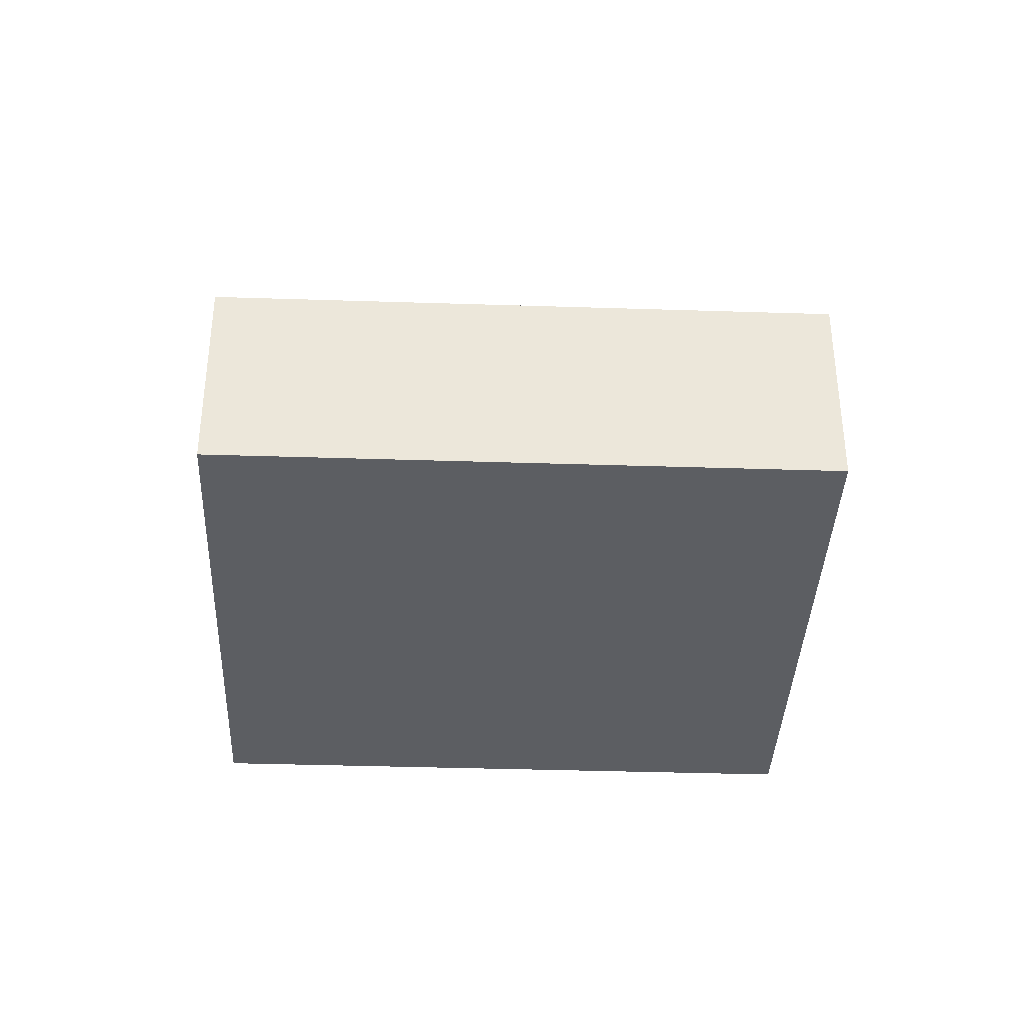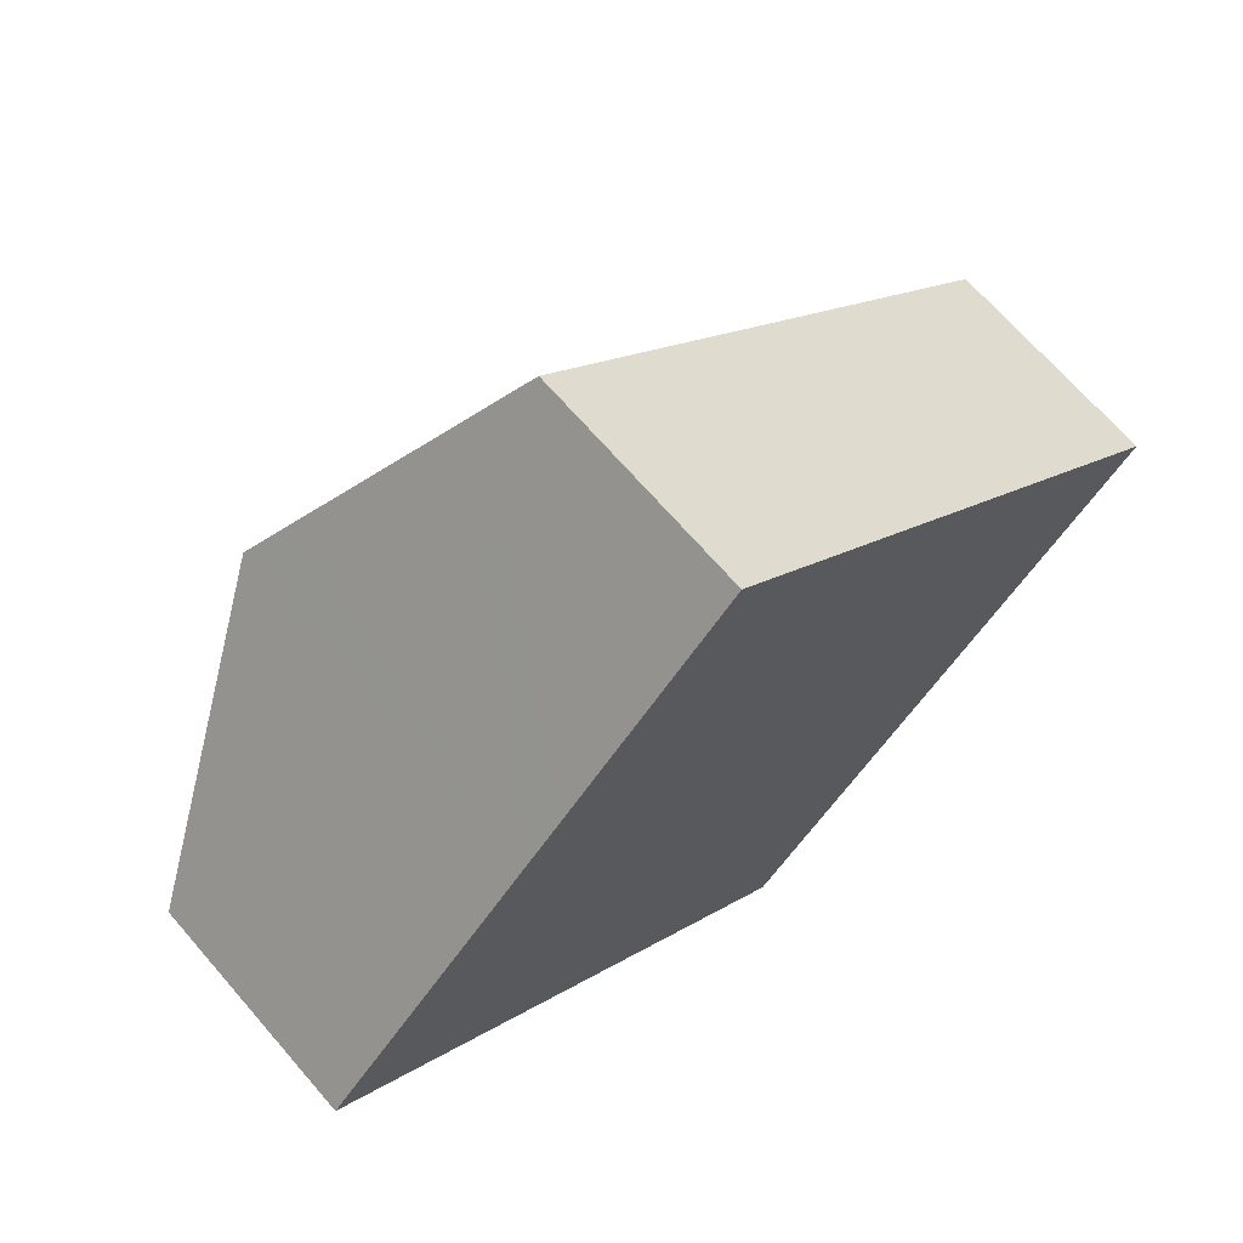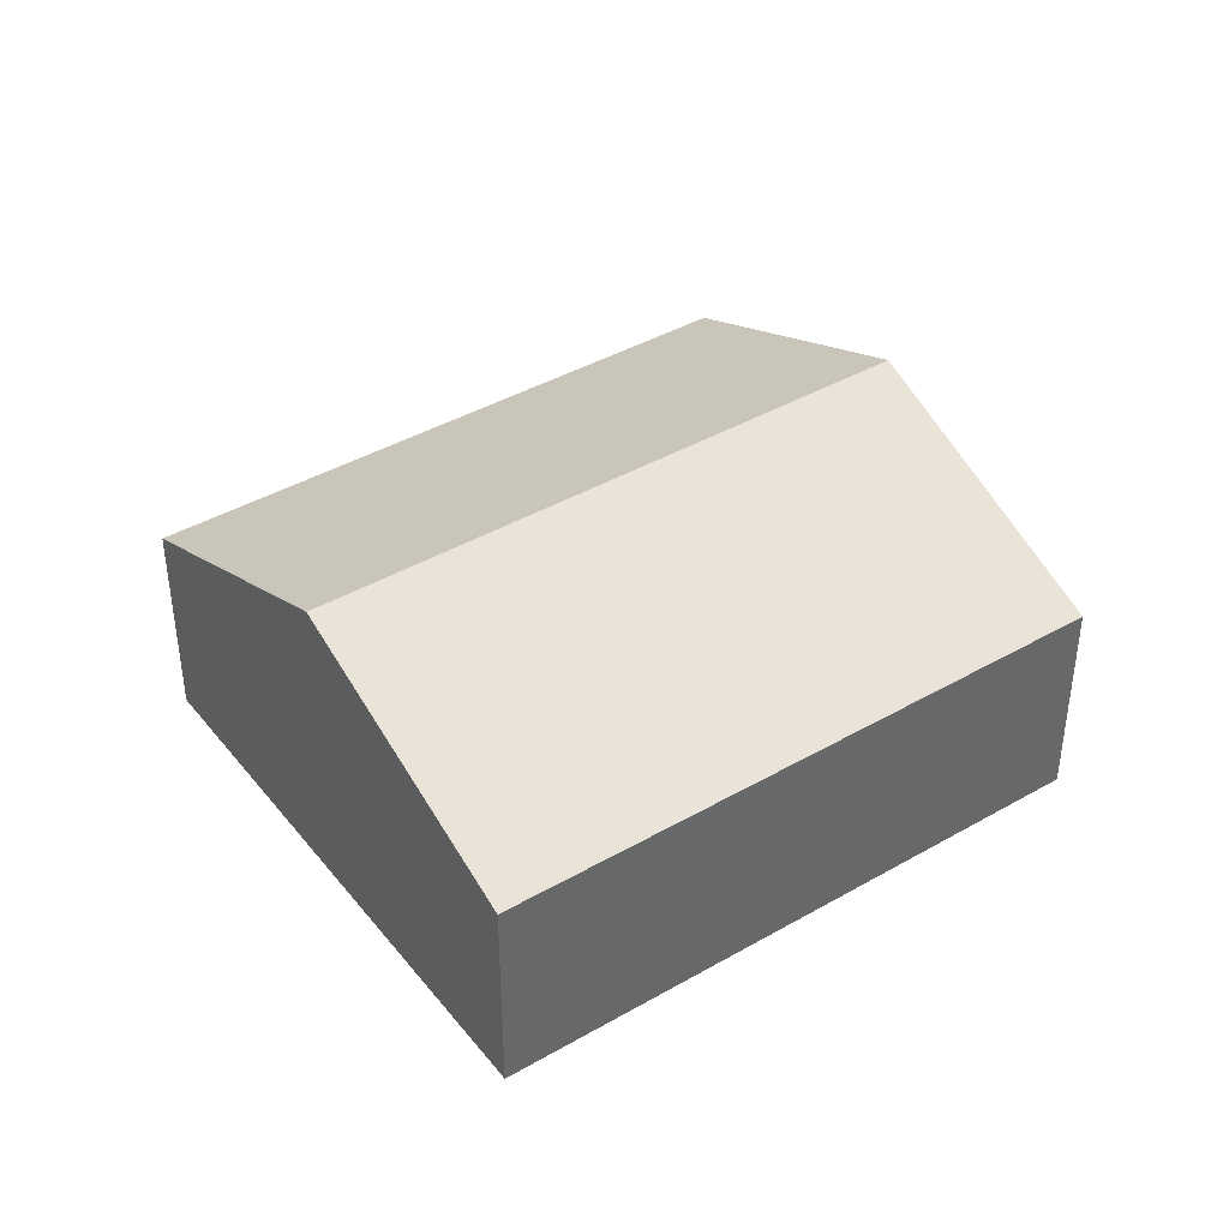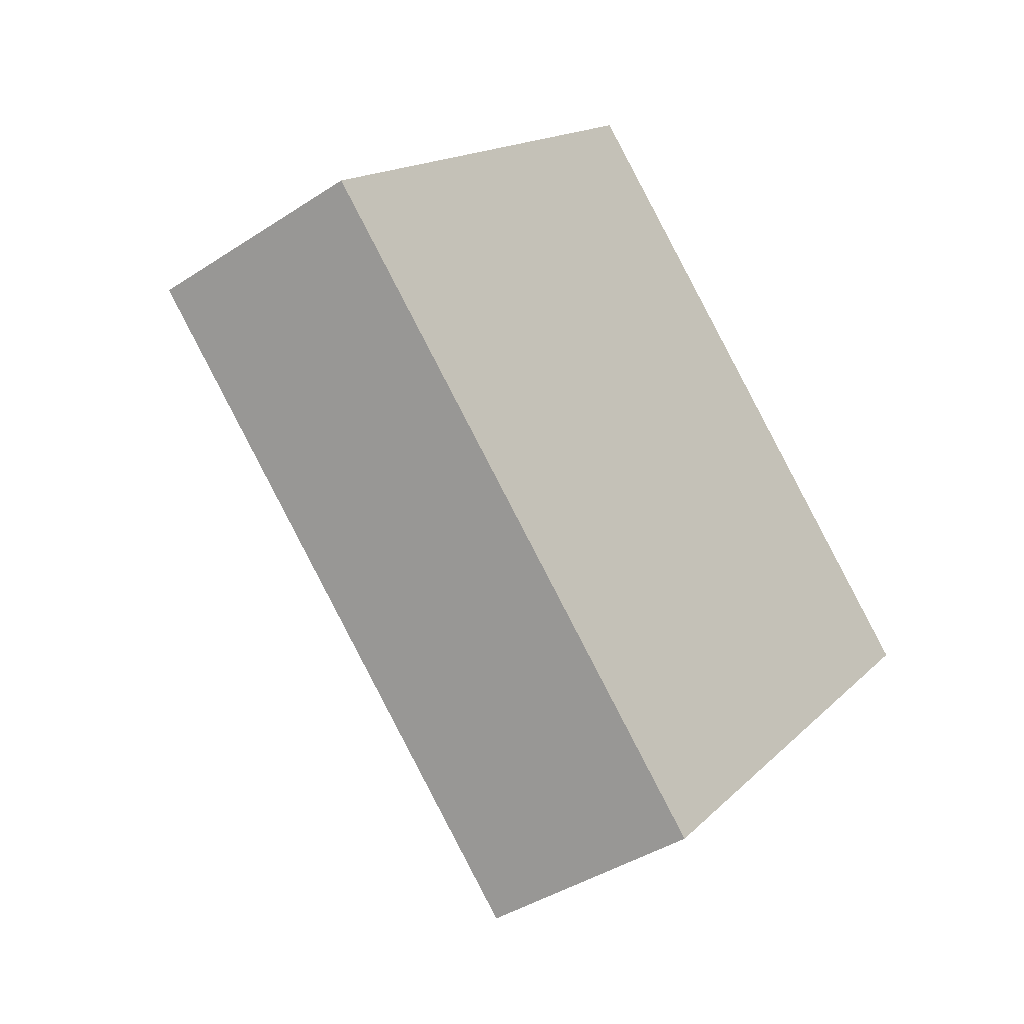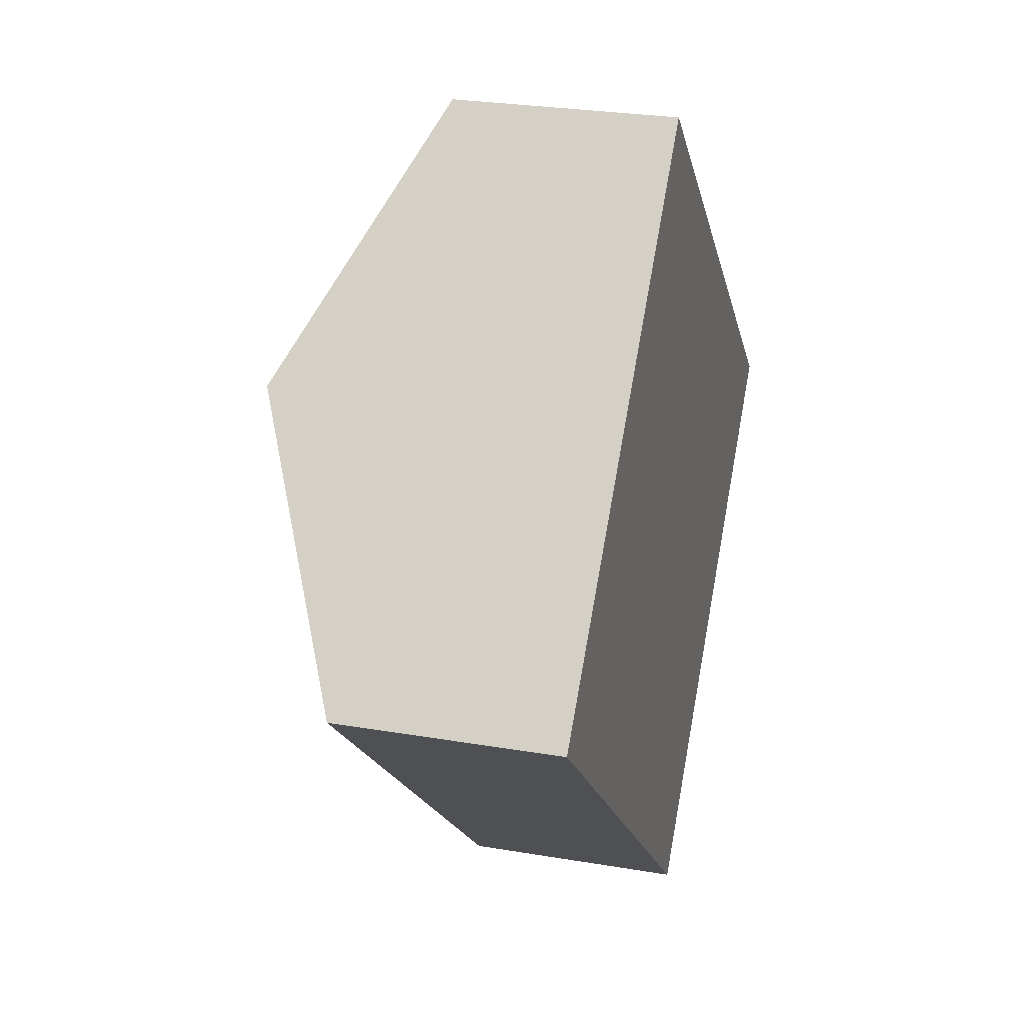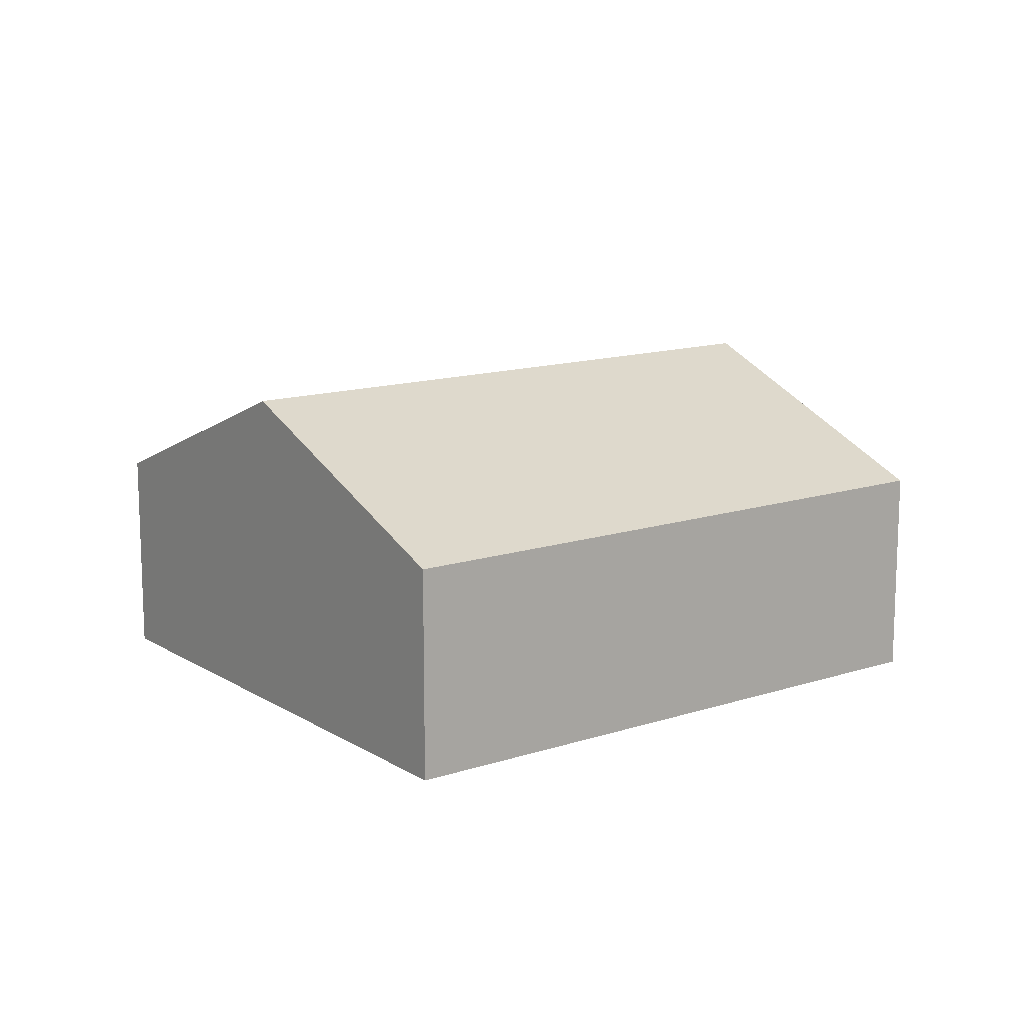
<metadata>
{"format":"obj","ext":"obj","renderer":"f3d","projection":"perspective","resolution":1024,"background":"white","views":[{"elev":-37.5,"azim":-139.4,"up":"+Y"},{"elev":68.6,"azim":-40.9,"up":"+Z"},{"elev":41.2,"azim":8.0,"up":"+Y"},{"elev":-40.1,"azim":-50.8,"up":"+Z"},{"elev":26.7,"azim":-75.0,"up":"+Z"},{"elev":13.5,"azim":-173.5,"up":"+Y"}]}
</metadata>
<code>
v  3.214 5.27 3.452
v  13.98 3.388 -0.131
v  10.77 5.27 -3.583
v  3.825 4.912 4.109
v  5.703 3.812 6.126
v  6.428 3.388 6.904
v  3.825 3.388 -3.562
v  7.555 3.388 -7.035
v  0 3.388 2.075e-16
v  0.855 3.889 0.918
v  7.555 4.308e-16 -7.035
v  3.825 2.181e-16 -3.562
v  0 0 0
v  0.855 -5.621e-17 0.918
v  3.214 -2.114e-16 3.452
v  3.825 -2.516e-16 4.109
v  5.703 -3.751e-16 6.126
v  6.428 -4.227e-16 6.904
v  13.98 8.021e-18 -0.131
v  10.77 2.194e-16 -3.583
g defaultobject
f 1 2 3
f 2 1 4
f 2 4 5
f 2 5 6
f 7 3 8
f 3 7 9
f 3 9 10
f 3 10 1
f 11 7 8
f 7 11 12
f 7 12 9
f 9 12 13
f 13 10 9
f 10 13 1
f 1 13 14
f 1 14 15
f 1 15 4
f 4 15 5
f 5 15 16
f 5 16 17
f 5 17 6
f 6 17 18
f 18 2 6
f 2 18 19
f 3 11 8
f 11 3 2
f 11 2 20
f 20 2 19
f 12 14 13
f 14 12 15
f 15 12 11
f 15 11 16
f 16 11 20
f 16 20 17
f 17 20 18
f 18 20 19

</code>
